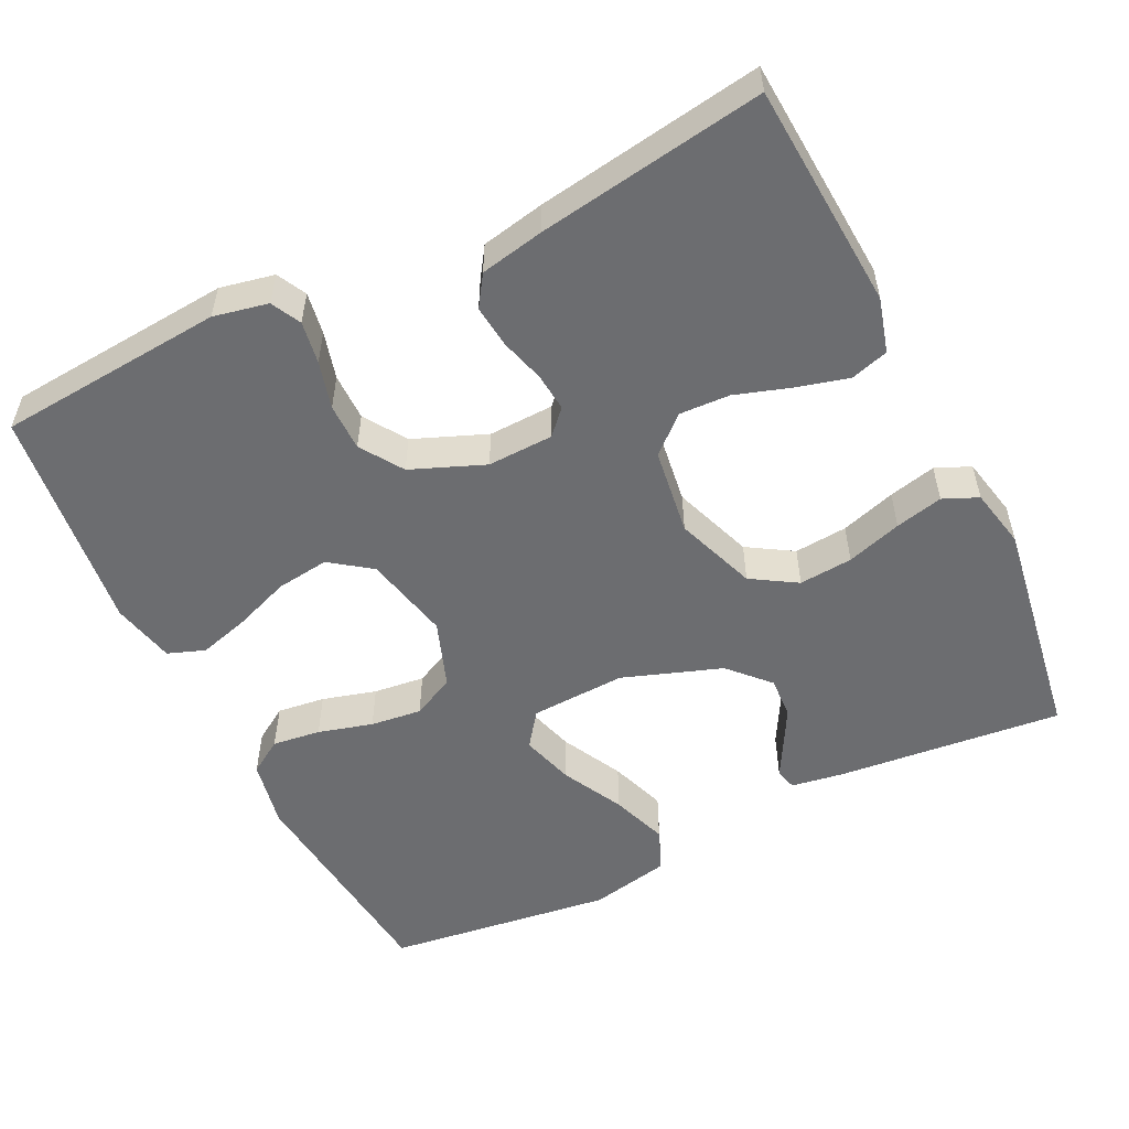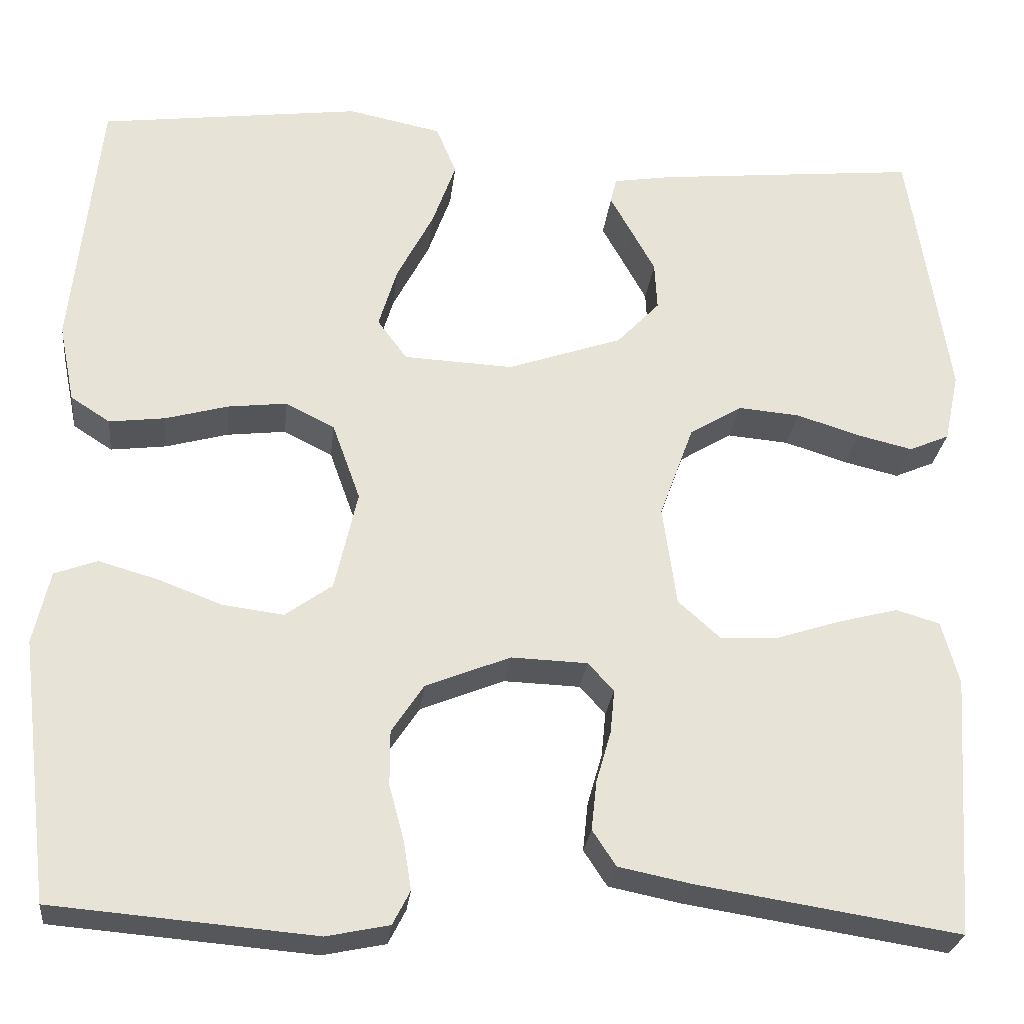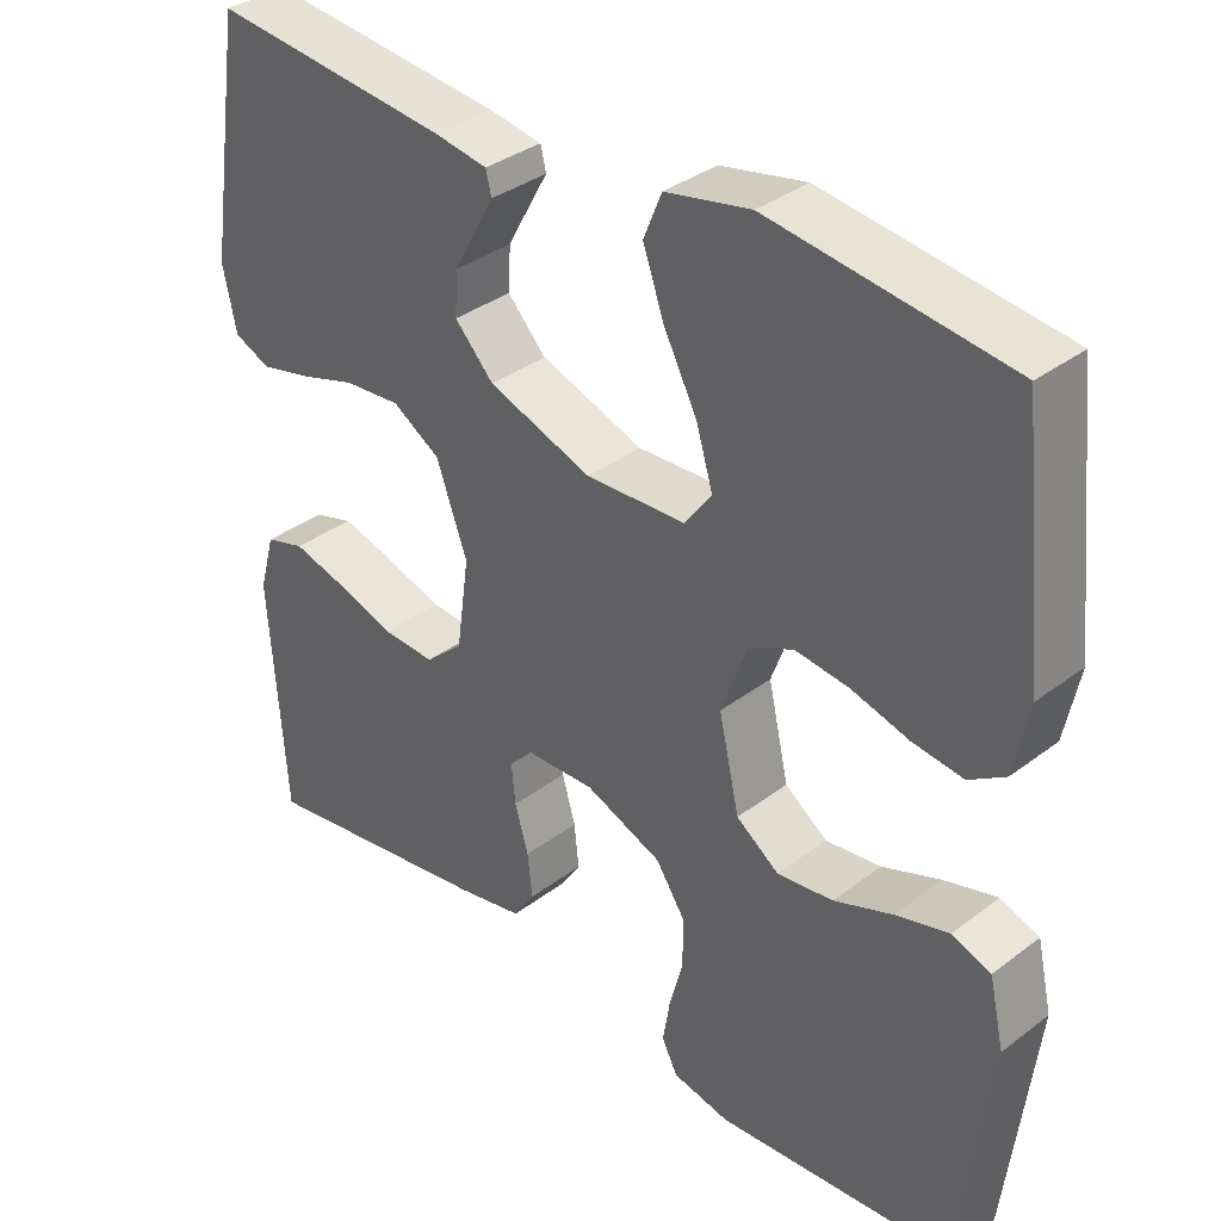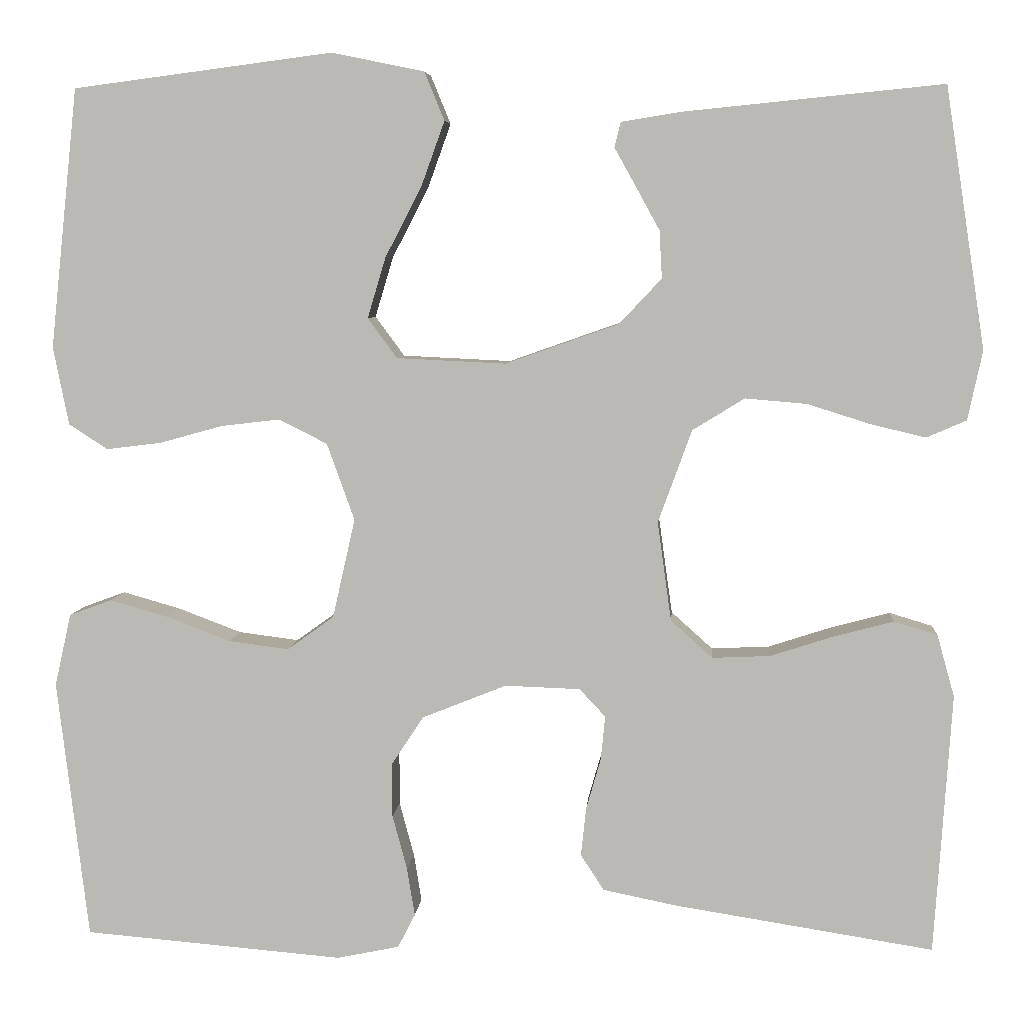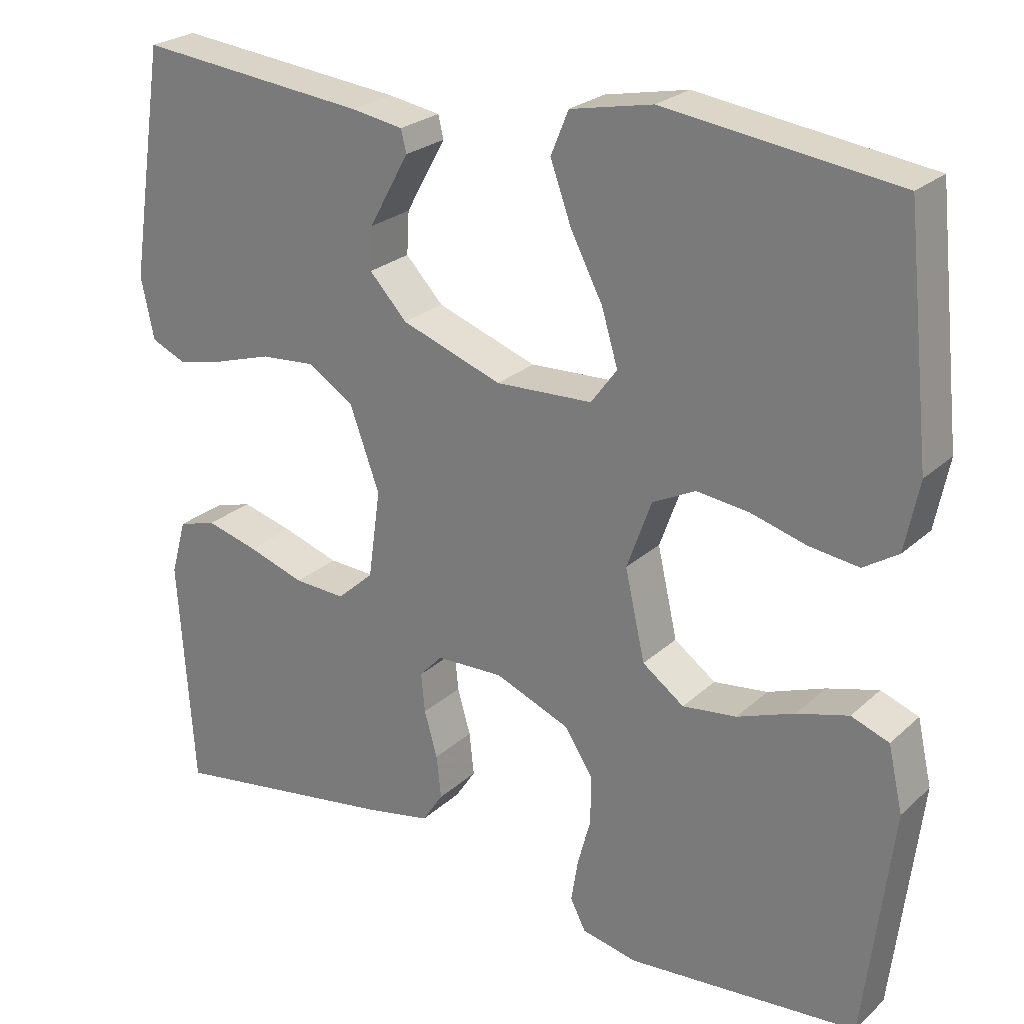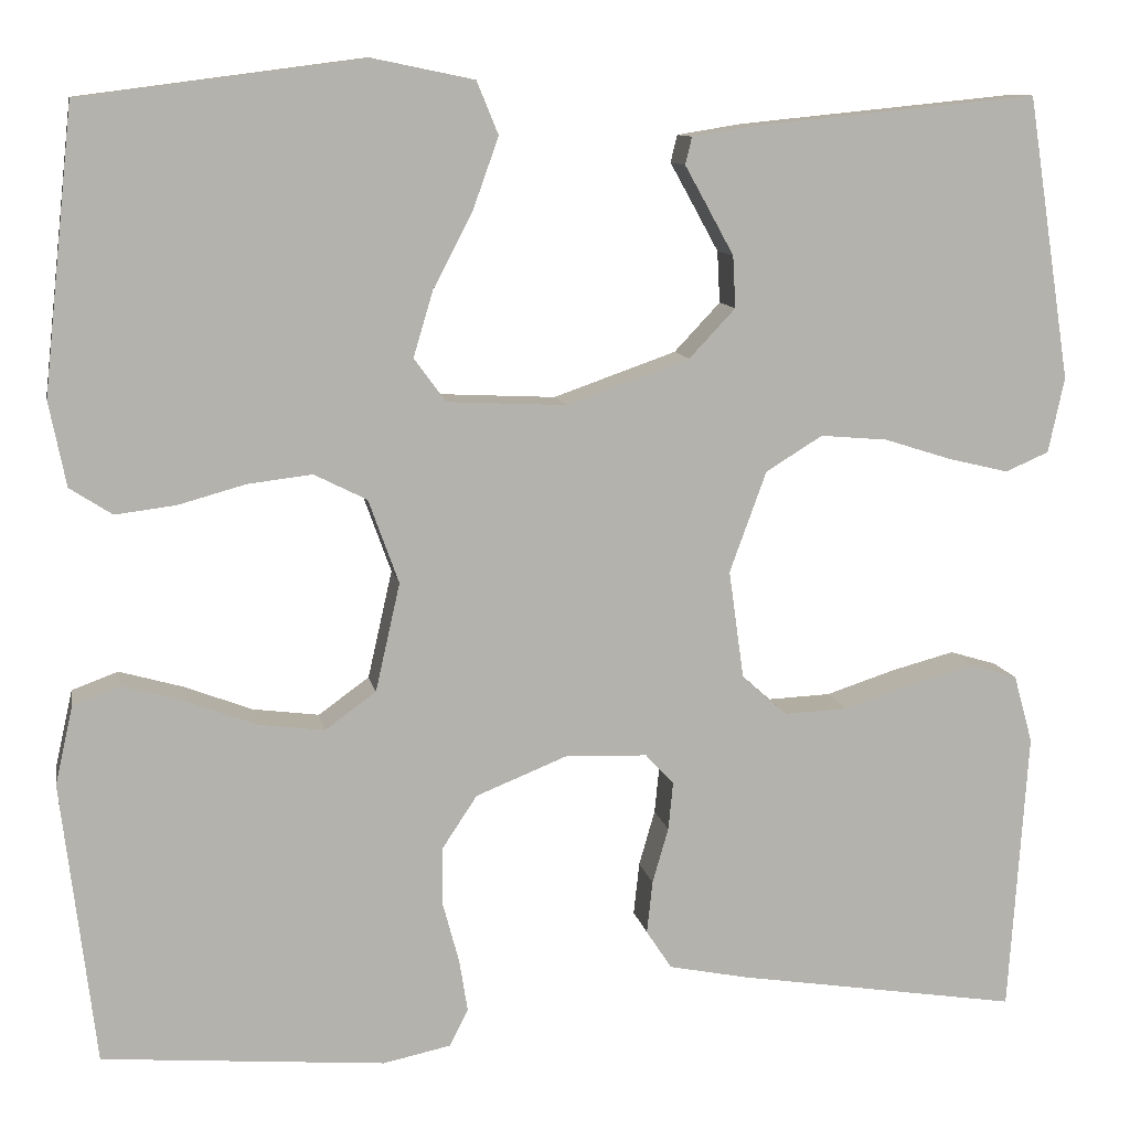
<metadata>
{"format":"obj","ext":"obj","renderer":"f3d","projection":"perspective","resolution":1024,"background":"white","views":[{"elev":-54.0,"azim":-153.9,"up":"+Y"},{"elev":-26.5,"azim":173.7,"up":"+Z"},{"elev":35.4,"azim":45.0,"up":"+Z"},{"elev":5.9,"azim":-175.6,"up":"+Z"},{"elev":24.8,"azim":35.0,"up":"+Z"},{"elev":10.4,"azim":169.6,"up":"+Z"}]}
</metadata>
<code>
v 0.5 0.07 0.5
v 0.532 0.07 0.2
v 0.514 0.07 0.11
v 0.469 0.07 0.081
v 0.405 0.07 0.089
v 0.333 0.07 0.109
v 0.265 0.07 0.117
v 0.209 0.07 0.089
v 0.177 0.07 0
v 0.203 0.07 -0.115
v 0.257 0.07 -0.154
v 0.327 0.07 -0.145
v 0.401 0.07 -0.117
v 0.468 0.07 -0.098
v 0.517 0.07 -0.116
v 0.536 0.07 -0.2
v 0.5 0.07 -0.5
v 0.2 0.07 -0.525
v 0.128 0.07 -0.51
v 0.108 0.07 -0.471
v 0.117 0.07 -0.415
v 0.134 0.07 -0.352
v 0.134 0.07 -0.289
v 0.097 0.07 -0.233
v 0 0.07 -0.194
v -0.087 0.07 -0.197
v -0.117 0.07 -0.229
v -0.112 0.07 -0.28
v -0.095 0.07 -0.339
v -0.089 0.07 -0.395
v -0.116 0.07 -0.436
v -0.2 0.07 -0.453
v -0.5 0.07 -0.5
v -0.52 0.07 -0.2
v -0.5 0.07 -0.128
v -0.45 0.07 -0.113
v -0.382 0.07 -0.131
v -0.308 0.07 -0.155
v -0.241 0.07 -0.158
v -0.193 0.07 -0.115
v -0.177 0.07 0
v -0.216 0.07 0.107
v -0.276 0.07 0.144
v -0.347 0.07 0.138
v -0.42 0.07 0.115
v -0.483 0.07 0.1
v -0.529 0.07 0.12
v -0.546 0.07 0.2
v -0.5 0.07 0.5
v -0.2 0.07 0.47
v -0.132 0.07 0.459
v -0.125 0.07 0.43
v -0.149 0.07 0.387
v -0.177 0.07 0.336
v -0.18 0.07 0.281
v -0.131 0.07 0.229
v 0 0.07 0.183
v 0.126 0.07 0.189
v 0.16 0.07 0.235
v 0.139 0.07 0.305
v 0.097 0.07 0.386
v 0.07 0.07 0.461
v 0.093 0.07 0.517
v 0.2 0.07 0.539
v 0.5 0 0.5
v 0.532 0 0.2
v 0.514 0 0.11
v 0.469 0 0.081
v 0.405 0 0.089
v 0.333 0 0.109
v 0.265 0 0.117
v 0.209 0 0.089
v 0.177 0 0
v 0.203 0 -0.115
v 0.257 0 -0.154
v 0.327 0 -0.145
v 0.401 0 -0.117
v 0.468 0 -0.098
v 0.517 0 -0.116
v 0.536 0 -0.2
v 0.5 0 -0.5
v 0.2 0 -0.525
v 0.128 0 -0.51
v 0.108 0 -0.471
v 0.117 0 -0.415
v 0.134 0 -0.352
v 0.134 0 -0.289
v 0.097 0 -0.233
v 0 0 -0.194
v -0.087 0 -0.197
v -0.117 0 -0.229
v -0.112 0 -0.28
v -0.095 0 -0.339
v -0.089 0 -0.395
v -0.116 0 -0.436
v -0.2 0 -0.453
v -0.5 0 -0.5
v -0.52 0 -0.2
v -0.5 0 -0.128
v -0.45 0 -0.113
v -0.382 0 -0.131
v -0.308 0 -0.155
v -0.241 0 -0.158
v -0.193 0 -0.115
v -0.177 0 0
v -0.216 0 0.107
v -0.276 0 0.144
v -0.347 0 0.138
v -0.42 0 0.115
v -0.483 0 0.1
v -0.529 0 0.12
v -0.546 0 0.2
v -0.5 0 0.5
v -0.2 0 0.47
v -0.132 0 0.459
v -0.125 0 0.43
v -0.149 0 0.387
v -0.177 0 0.336
v -0.18 0 0.281
v -0.131 0 0.229
v 0 0 0.183
v 0.126 0 0.189
v 0.16 0 0.235
v 0.139 0 0.305
v 0.097 0 0.386
v 0.07 0 0.461
v 0.093 0 0.517
v 0.2 0 0.539
f 60 61 62 63
f 59 60 63 64
f 50 51 52 53
f 50 53 54
f 49 50 54 55
f 44 45 46 47
f 44 47 48 49
f 35 36 37 38
f 33 34 35 38
f 33 38 39
f 32 33 39 40
f 28 29 30 31
f 27 28 31 32
f 19 20 21 22
f 17 18 19 22
f 17 22 23
f 16 17 23 24
f 12 13 14 15
f 12 15 16 24
f 3 4 5 6
f 3 6 7
f 2 3 7
f 59 64 1 2
f 58 59 2 7
f 57 58 7 8
f 56 57 8 9
f 44 49 55 56
f 43 44 56
f 42 43 56 9
f 41 42 9 10
f 27 32 40 41
f 26 27 41
f 25 26 41 10
f 11 12 24 25
f 10 11 25
f 127 126 125 124
f 128 127 124 123
f 117 116 115 114
f 118 117 114
f 119 118 114 113
f 111 110 109 108
f 113 112 111 108
f 102 101 100 99
f 102 99 98 97
f 103 102 97
f 104 103 97 96
f 95 94 93 92
f 96 95 92 91
f 86 85 84 83
f 86 83 82 81
f 87 86 81
f 88 87 81 80
f 79 78 77 76
f 88 80 79 76
f 70 69 68 67
f 71 70 67
f 71 67 66
f 66 65 128 123
f 71 66 123 122
f 72 71 122 121
f 73 72 121 120
f 120 119 113 108
f 120 108 107
f 73 120 107 106
f 74 73 106 105
f 105 104 96 91
f 105 91 90
f 74 105 90 89
f 89 88 76 75
f 89 75 74
f 1 65 66 2
f 2 66 67 3
f 3 67 68 4
f 4 68 69 5
f 5 69 70 6
f 6 70 71 7
f 7 71 72 8
f 8 72 73 9
f 9 73 74 10
f 10 74 75 11
f 11 75 76 12
f 12 76 77 13
f 13 77 78 14
f 14 78 79 15
f 15 79 80 16
f 16 80 81 17
f 17 81 82 18
f 18 82 83 19
f 19 83 84 20
f 20 84 85 21
f 21 85 86 22
f 22 86 87 23
f 23 87 88 24
f 24 88 89 25
f 25 89 90 26
f 26 90 91 27
f 27 91 92 28
f 28 92 93 29
f 29 93 94 30
f 30 94 95 31
f 31 95 96 32
f 32 96 97 33
f 33 97 98 34
f 34 98 99 35
f 35 99 100 36
f 36 100 101 37
f 37 101 102 38
f 38 102 103 39
f 39 103 104 40
f 40 104 105 41
f 41 105 106 42
f 42 106 107 43
f 43 107 108 44
f 44 108 109 45
f 45 109 110 46
f 46 110 111 47
f 47 111 112 48
f 48 112 113 49
f 49 113 114 50
f 50 114 115 51
f 51 115 116 52
f 52 116 117 53
f 53 117 118 54
f 54 118 119 55
f 55 119 120 56
f 56 120 121 57
f 57 121 122 58
f 58 122 123 59
f 59 123 124 60
f 60 124 125 61
f 61 125 126 62
f 62 126 127 63
f 63 127 128 64
f 64 128 65 1

</code>
